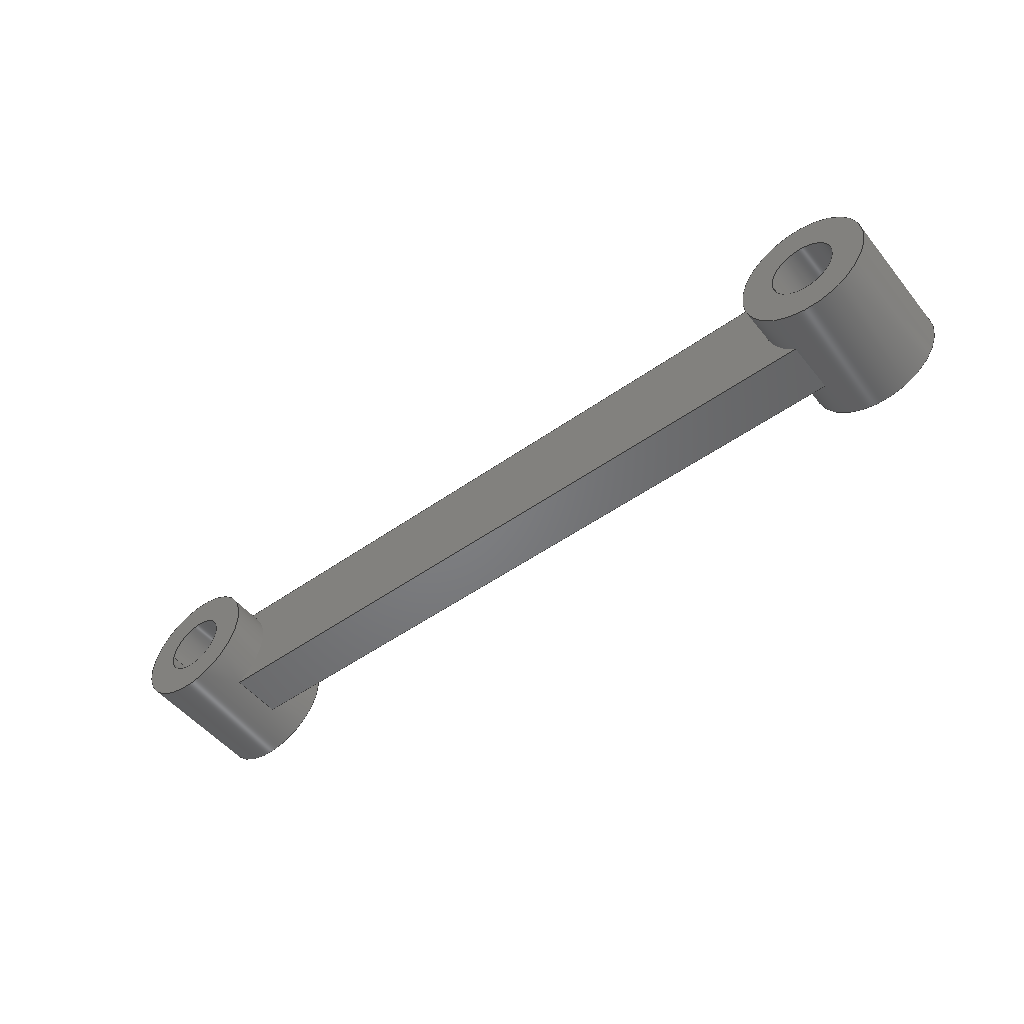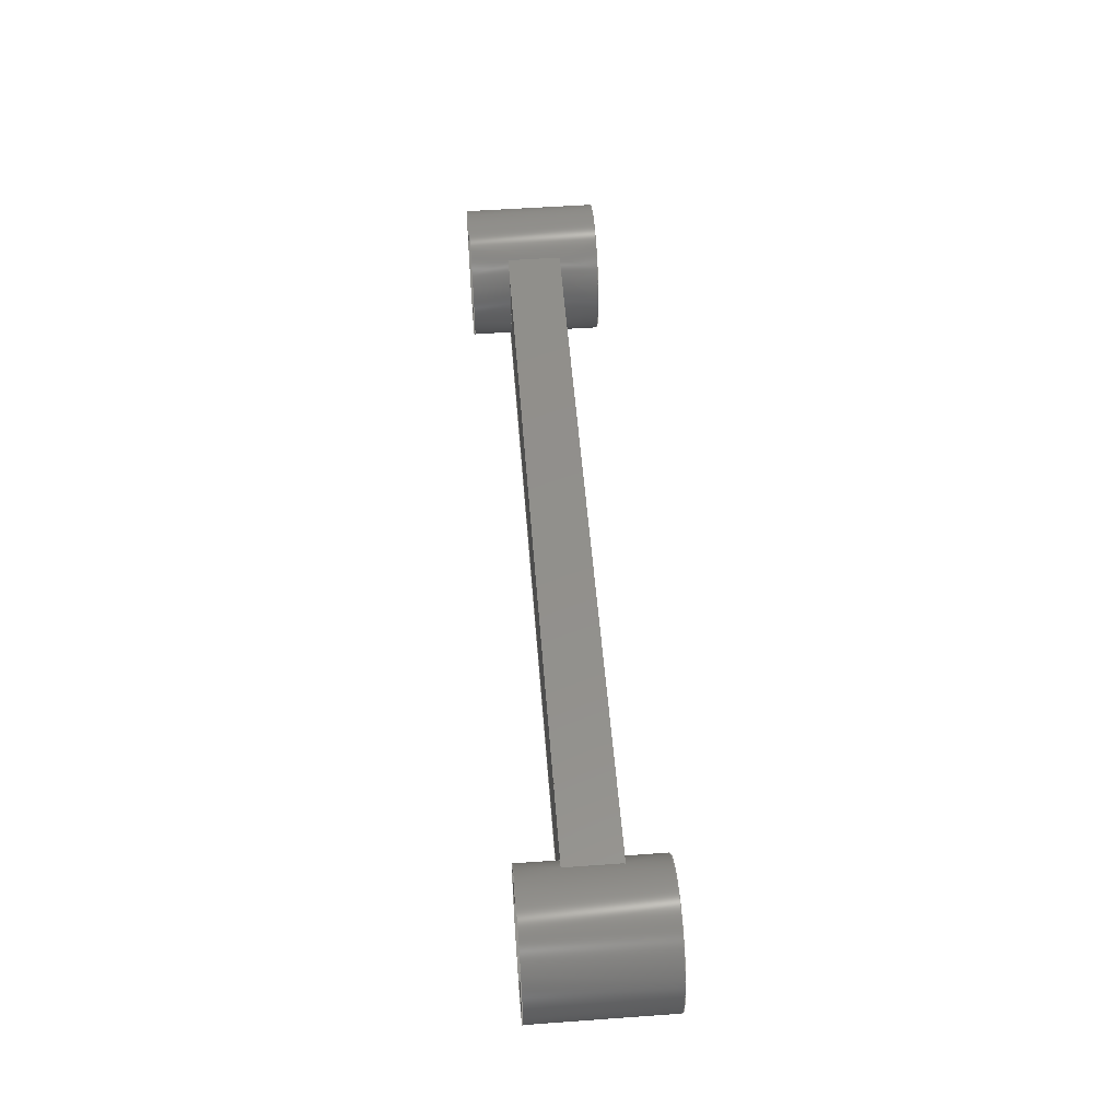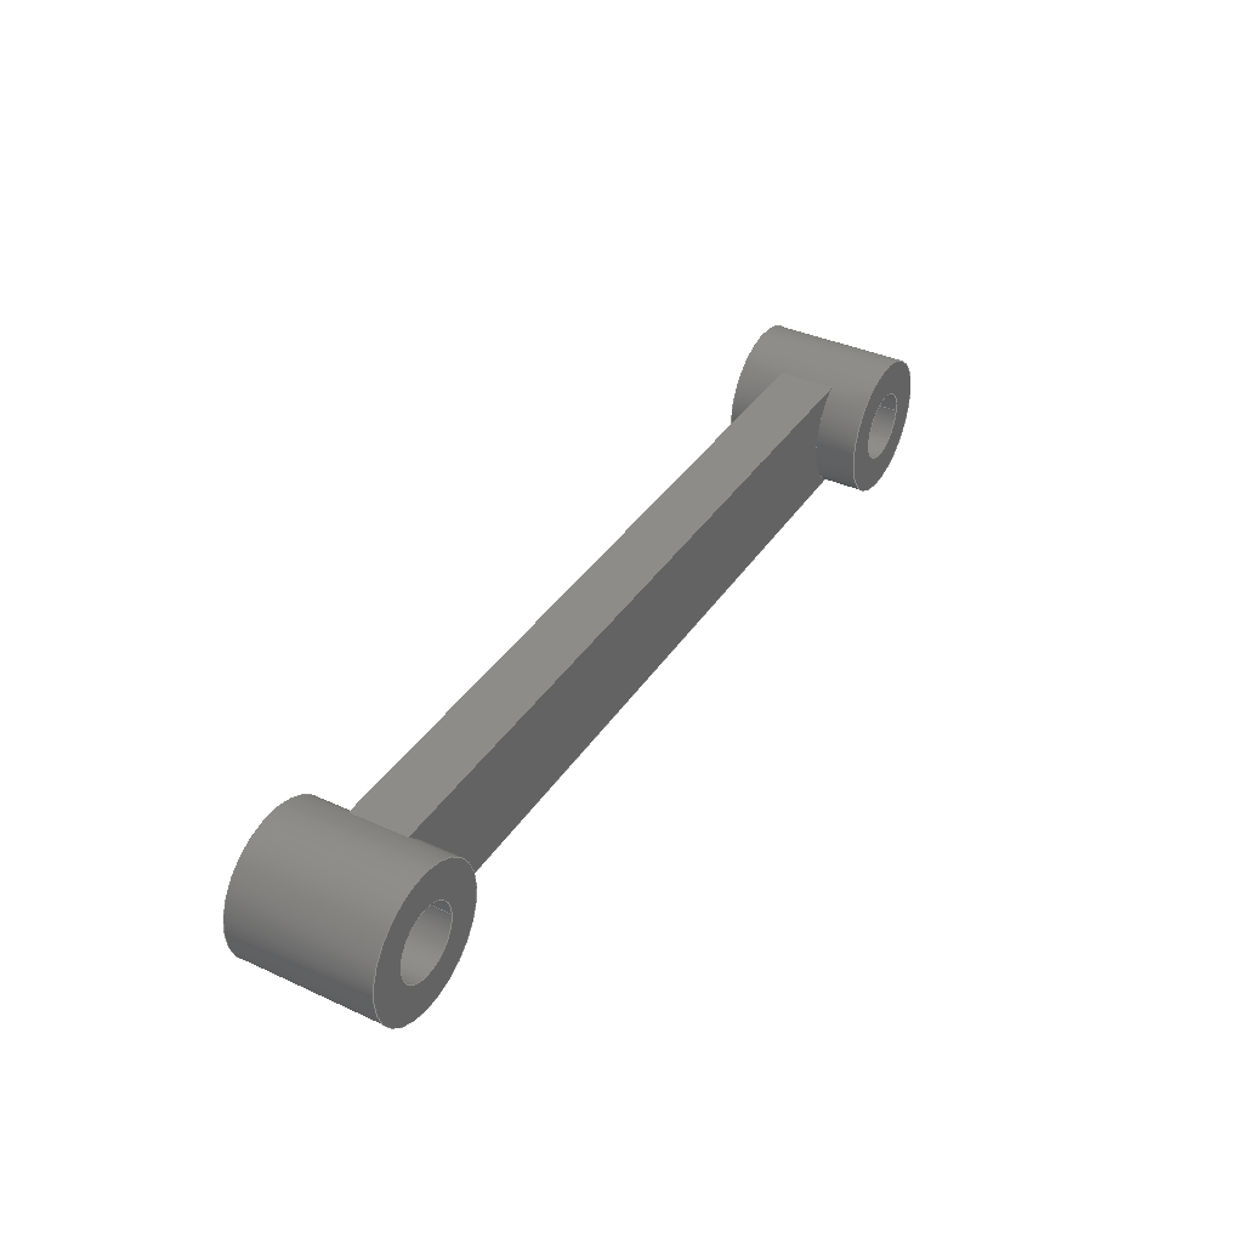
<metadata>
{"format":"step","ext":"step","renderer":"f3d","projection":"perspective","resolution":1024,"background":"white","views":[{"elev":-51.1,"azim":37.7,"up":"+Z"},{"elev":52.8,"azim":85.6,"up":"+Z"},{"elev":38.1,"azim":120.0,"up":"+Z"}]}
</metadata>
<code>
ISO-10303-21;
DATA;
#1=MECHANICAL_DESIGN_GEOMETRIC_PRESENTATION_REPRESENTATION('',(#4),#371);
#2=SHAPE_REPRESENTATION_RELATIONSHIP('SRR','None',#378,#3);
#3=ADVANCED_BREP_SHAPE_REPRESENTATION('',(#5),#370);
#4=STYLED_ITEM('',(#387),#5);
#5=MANIFOLD_SOLID_BREP('Body1',#203);
#6=CYLINDRICAL_SURFACE('',#235,0.25);
#7=CYLINDRICAL_SURFACE('',#236,0.25);
#8=CYLINDRICAL_SURFACE('',#238,0.5);
#9=CYLINDRICAL_SURFACE('',#241,0.5);
#10=FACE_BOUND('',#30,.T.);
#11=FACE_BOUND('',#33,.T.);
#12=FACE_BOUND('',#35,.T.);
#13=FACE_BOUND('',#39,.T.);
#14=FACE_BOUND('',#43,.T.);
#15=FACE_OUTER_BOUND('',#27,.T.);
#16=FACE_OUTER_BOUND('',#28,.T.);
#17=FACE_OUTER_BOUND('',#29,.T.);
#18=FACE_OUTER_BOUND('',#31,.T.);
#19=FACE_OUTER_BOUND('',#32,.T.);
#20=FACE_OUTER_BOUND('',#34,.T.);
#21=FACE_OUTER_BOUND('',#36,.T.);
#22=FACE_OUTER_BOUND('',#37,.T.);
#23=FACE_OUTER_BOUND('',#38,.T.);
#24=FACE_OUTER_BOUND('',#40,.T.);
#25=FACE_OUTER_BOUND('',#41,.T.);
#26=FACE_OUTER_BOUND('',#42,.T.);
#27=EDGE_LOOP('',(#129,#130,#131,#132,#133));
#28=EDGE_LOOP('',(#134,#135,#136,#137,#138));
#29=EDGE_LOOP('',(#139));
#30=EDGE_LOOP('',(#140));
#31=EDGE_LOOP('',(#141,#142,#143,#144));
#32=EDGE_LOOP('',(#145));
#33=EDGE_LOOP('',(#146));
#34=EDGE_LOOP('',(#147));
#35=EDGE_LOOP('',(#148));
#36=EDGE_LOOP('',(#149,#150,#151,#152));
#37=EDGE_LOOP('',(#153,#154,#155,#156));
#38=EDGE_LOOP('',(#157,#158,#159,#160));
#39=EDGE_LOOP('',(#161,#162,#163,#164));
#40=EDGE_LOOP('',(#165,#166,#167,#168));
#41=EDGE_LOOP('',(#169,#170,#171,#172,#173,#174,#175,#176,#177,#178,#179,
#180));
#42=EDGE_LOOP('',(#181));
#43=EDGE_LOOP('',(#182));
#44=LINE('',#316,#57);
#45=LINE('',#321,#58);
#46=LINE('',#327,#59);
#47=LINE('',#332,#60);
#48=LINE('',#339,#61);
#49=LINE('',#340,#62);
#50=LINE('',#352,#63);
#51=LINE('',#355,#64);
#52=LINE('',#359,#65);
#53=LINE('',#361,#66);
#54=LINE('',#363,#67);
#55=LINE('',#365,#68);
#56=LINE('',#366,#69);
#57=VECTOR('',#249,1);
#58=VECTOR('',#254,1);
#59=VECTOR('',#259,1);
#60=VECTOR('',#264,1);
#61=VECTOR('',#273,1);
#62=VECTOR('',#274,1);
#63=VECTOR('',#289,0.25);
#64=VECTOR('',#292,0.25);
#65=VECTOR('',#297,0.5);
#66=VECTOR('',#300,1);
#67=VECTOR('',#303,1);
#68=VECTOR('',#306,0.5);
#69=VECTOR('',#307,0.5);
#70=CIRCLE('',#218,0.5);
#71=CIRCLE('',#219,0.5);
#72=CIRCLE('',#220,0.5);
#73=CIRCLE('',#222,0.5);
#74=CIRCLE('',#223,0.5);
#75=CIRCLE('',#224,0.5);
#76=CIRCLE('',#226,0.5);
#77=CIRCLE('',#227,0.25);
#78=CIRCLE('',#230,0.5);
#79=CIRCLE('',#231,0.25);
#80=CIRCLE('',#233,0.5);
#81=CIRCLE('',#234,0.25);
#82=CIRCLE('',#237,0.25);
#83=CIRCLE('',#239,0.5);
#84=VERTEX_POINT('',#312);
#85=VERTEX_POINT('',#313);
#86=VERTEX_POINT('',#315);
#87=VERTEX_POINT('',#317);
#88=VERTEX_POINT('',#319);
#89=VERTEX_POINT('',#323);
#90=VERTEX_POINT('',#324);
#91=VERTEX_POINT('',#326);
#92=VERTEX_POINT('',#328);
#93=VERTEX_POINT('',#330);
#94=VERTEX_POINT('',#334);
#95=VERTEX_POINT('',#336);
#96=VERTEX_POINT('',#342);
#97=VERTEX_POINT('',#344);
#98=VERTEX_POINT('',#347);
#99=VERTEX_POINT('',#349);
#100=VERTEX_POINT('',#354);
#101=VERTEX_POINT('',#358);
#102=EDGE_CURVE('',#84,#85,#70,.T.);
#103=EDGE_CURVE('',#86,#85,#44,.T.);
#104=EDGE_CURVE('',#86,#87,#71,.T.);
#105=EDGE_CURVE('',#87,#88,#72,.T.);
#106=EDGE_CURVE('',#84,#88,#45,.T.);
#107=EDGE_CURVE('',#89,#90,#73,.T.);
#108=EDGE_CURVE('',#91,#90,#46,.T.);
#109=EDGE_CURVE('',#91,#92,#74,.T.);
#110=EDGE_CURVE('',#92,#93,#75,.T.);
#111=EDGE_CURVE('',#89,#93,#47,.T.);
#112=EDGE_CURVE('',#94,#94,#76,.T.);
#113=EDGE_CURVE('',#95,#95,#77,.T.);
#114=EDGE_CURVE('',#93,#86,#48,.T.);
#115=EDGE_CURVE('',#89,#85,#49,.T.);
#116=EDGE_CURVE('',#96,#96,#78,.T.);
#117=EDGE_CURVE('',#97,#97,#79,.T.);
#118=EDGE_CURVE('',#98,#98,#80,.T.);
#119=EDGE_CURVE('',#99,#99,#81,.T.);
#120=EDGE_CURVE('',#97,#95,#50,.T.);
#121=EDGE_CURVE('',#99,#100,#51,.T.);
#122=EDGE_CURVE('',#100,#100,#82,.T.);
#123=EDGE_CURVE('',#98,#101,#52,.T.);
#124=EDGE_CURVE('',#101,#101,#83,.T.);
#125=EDGE_CURVE('',#90,#84,#53,.T.);
#126=EDGE_CURVE('',#91,#88,#54,.T.);
#127=EDGE_CURVE('',#96,#87,#55,.T.);
#128=EDGE_CURVE('',#92,#94,#56,.T.);
#129=ORIENTED_EDGE('',*,*,#102,.T.);
#130=ORIENTED_EDGE('',*,*,#103,.F.);
#131=ORIENTED_EDGE('',*,*,#104,.T.);
#132=ORIENTED_EDGE('',*,*,#105,.T.);
#133=ORIENTED_EDGE('',*,*,#106,.F.);
#134=ORIENTED_EDGE('',*,*,#107,.T.);
#135=ORIENTED_EDGE('',*,*,#108,.F.);
#136=ORIENTED_EDGE('',*,*,#109,.T.);
#137=ORIENTED_EDGE('',*,*,#110,.T.);
#138=ORIENTED_EDGE('',*,*,#111,.F.);
#139=ORIENTED_EDGE('',*,*,#112,.F.);
#140=ORIENTED_EDGE('',*,*,#113,.F.);
#141=ORIENTED_EDGE('',*,*,#111,.T.);
#142=ORIENTED_EDGE('',*,*,#114,.T.);
#143=ORIENTED_EDGE('',*,*,#103,.T.);
#144=ORIENTED_EDGE('',*,*,#115,.F.);
#145=ORIENTED_EDGE('',*,*,#116,.T.);
#146=ORIENTED_EDGE('',*,*,#117,.T.);
#147=ORIENTED_EDGE('',*,*,#118,.T.);
#148=ORIENTED_EDGE('',*,*,#119,.T.);
#149=ORIENTED_EDGE('',*,*,#117,.F.);
#150=ORIENTED_EDGE('',*,*,#120,.T.);
#151=ORIENTED_EDGE('',*,*,#113,.T.);
#152=ORIENTED_EDGE('',*,*,#120,.F.);
#153=ORIENTED_EDGE('',*,*,#119,.F.);
#154=ORIENTED_EDGE('',*,*,#121,.T.);
#155=ORIENTED_EDGE('',*,*,#122,.T.);
#156=ORIENTED_EDGE('',*,*,#121,.F.);
#157=ORIENTED_EDGE('',*,*,#118,.F.);
#158=ORIENTED_EDGE('',*,*,#123,.T.);
#159=ORIENTED_EDGE('',*,*,#124,.T.);
#160=ORIENTED_EDGE('',*,*,#123,.F.);
#161=ORIENTED_EDGE('',*,*,#107,.F.);
#162=ORIENTED_EDGE('',*,*,#115,.T.);
#163=ORIENTED_EDGE('',*,*,#102,.F.);
#164=ORIENTED_EDGE('',*,*,#125,.F.);
#165=ORIENTED_EDGE('',*,*,#108,.T.);
#166=ORIENTED_EDGE('',*,*,#125,.T.);
#167=ORIENTED_EDGE('',*,*,#106,.T.);
#168=ORIENTED_EDGE('',*,*,#126,.F.);
#169=ORIENTED_EDGE('',*,*,#116,.F.);
#170=ORIENTED_EDGE('',*,*,#127,.T.);
#171=ORIENTED_EDGE('',*,*,#104,.F.);
#172=ORIENTED_EDGE('',*,*,#114,.F.);
#173=ORIENTED_EDGE('',*,*,#110,.F.);
#174=ORIENTED_EDGE('',*,*,#128,.T.);
#175=ORIENTED_EDGE('',*,*,#112,.T.);
#176=ORIENTED_EDGE('',*,*,#128,.F.);
#177=ORIENTED_EDGE('',*,*,#109,.F.);
#178=ORIENTED_EDGE('',*,*,#126,.T.);
#179=ORIENTED_EDGE('',*,*,#105,.F.);
#180=ORIENTED_EDGE('',*,*,#127,.F.);
#181=ORIENTED_EDGE('',*,*,#124,.F.);
#182=ORIENTED_EDGE('',*,*,#122,.F.);
#183=PLANE('',#217);
#184=PLANE('',#221);
#185=PLANE('',#225);
#186=PLANE('',#228);
#187=PLANE('',#229);
#188=PLANE('',#232);
#189=PLANE('',#240);
#190=PLANE('',#242);
#191=ADVANCED_FACE('',(#15),#183,.F.);
#192=ADVANCED_FACE('',(#16),#184,.F.);
#193=ADVANCED_FACE('',(#17,#10),#185,.F.);
#194=ADVANCED_FACE('',(#18),#186,.T.);
#195=ADVANCED_FACE('',(#19,#11),#187,.T.);
#196=ADVANCED_FACE('',(#20,#12),#188,.T.);
#197=ADVANCED_FACE('',(#21),#6,.F.);
#198=ADVANCED_FACE('',(#22),#7,.F.);
#199=ADVANCED_FACE('',(#23,#13),#8,.T.);
#200=ADVANCED_FACE('',(#24),#189,.T.);
#201=ADVANCED_FACE('',(#25),#9,.T.);
#202=ADVANCED_FACE('',(#26,#14),#190,.F.);
#203=CLOSED_SHELL('',(#191,#192,#193,#194,#195,#196,#197,#198,#199,#200,
#201,#202));
#204=DERIVED_UNIT_ELEMENT(#206,1);
#205=DERIVED_UNIT_ELEMENT(#373,3);
#206=(
MASS_UNIT()
NAMED_UNIT(*)
SI_UNIT(.KILO.,.GRAM.)
);
#207=DERIVED_UNIT((#204,#205));
#208=MEASURE_REPRESENTATION_ITEM('density measure',
POSITIVE_RATIO_MEASURE(7850),#207);
#209=PROPERTY_DEFINITION_REPRESENTATION(#214,#211);
#210=PROPERTY_DEFINITION_REPRESENTATION(#215,#212);
#211=REPRESENTATION('material name',(#213),#370);
#212=REPRESENTATION('density',(#208),#370);
#213=DESCRIPTIVE_REPRESENTATION_ITEM('Steel','Steel');
#214=PROPERTY_DEFINITION('material property','material name',#380);
#215=PROPERTY_DEFINITION('material property','density of part',#380);
#216=AXIS2_PLACEMENT_3D('placement',#310,#243,#244);
#217=AXIS2_PLACEMENT_3D('',#311,#245,#246);
#218=AXIS2_PLACEMENT_3D('',#314,#247,#248);
#219=AXIS2_PLACEMENT_3D('',#318,#250,#251);
#220=AXIS2_PLACEMENT_3D('',#320,#252,#253);
#221=AXIS2_PLACEMENT_3D('',#322,#255,#256);
#222=AXIS2_PLACEMENT_3D('',#325,#257,#258);
#223=AXIS2_PLACEMENT_3D('',#329,#260,#261);
#224=AXIS2_PLACEMENT_3D('',#331,#262,#263);
#225=AXIS2_PLACEMENT_3D('',#333,#265,#266);
#226=AXIS2_PLACEMENT_3D('',#335,#267,#268);
#227=AXIS2_PLACEMENT_3D('',#337,#269,#270);
#228=AXIS2_PLACEMENT_3D('',#338,#271,#272);
#229=AXIS2_PLACEMENT_3D('',#341,#275,#276);
#230=AXIS2_PLACEMENT_3D('',#343,#277,#278);
#231=AXIS2_PLACEMENT_3D('',#345,#279,#280);
#232=AXIS2_PLACEMENT_3D('',#346,#281,#282);
#233=AXIS2_PLACEMENT_3D('',#348,#283,#284);
#234=AXIS2_PLACEMENT_3D('',#350,#285,#286);
#235=AXIS2_PLACEMENT_3D('',#351,#287,#288);
#236=AXIS2_PLACEMENT_3D('',#353,#290,#291);
#237=AXIS2_PLACEMENT_3D('',#356,#293,#294);
#238=AXIS2_PLACEMENT_3D('',#357,#295,#296);
#239=AXIS2_PLACEMENT_3D('',#360,#298,#299);
#240=AXIS2_PLACEMENT_3D('',#362,#301,#302);
#241=AXIS2_PLACEMENT_3D('',#364,#304,#305);
#242=AXIS2_PLACEMENT_3D('',#367,#308,#309);
#243=DIRECTION('axis',(0,0,1));
#244=DIRECTION('refdir',(1,0,0));
#245=DIRECTION('center_axis',(1.11e-15,-1,0));
#246=DIRECTION('ref_axis',(-1,-1.11e-15,0));
#247=DIRECTION('center_axis',(1.11e-15,-1,0));
#248=DIRECTION('ref_axis',(-1,0,0));
#249=DIRECTION('',(-1,-1.11e-15,0));
#250=DIRECTION('center_axis',(1.11e-15,-1,0));
#251=DIRECTION('ref_axis',(-1,0,0));
#252=DIRECTION('center_axis',(1.11e-15,-1,0));
#253=DIRECTION('ref_axis',(-1,0,0));
#254=DIRECTION('',(1,1.11e-15,0));
#255=DIRECTION('center_axis',(0,1,0));
#256=DIRECTION('ref_axis',(1,0,0));
#257=DIRECTION('center_axis',(0,1,0));
#258=DIRECTION('ref_axis',(-1,0,0));
#259=DIRECTION('',(-1,0,0));
#260=DIRECTION('center_axis',(0,1,0));
#261=DIRECTION('ref_axis',(-1,0,0));
#262=DIRECTION('center_axis',(0,1,0));
#263=DIRECTION('ref_axis',(-1,0,0));
#264=DIRECTION('',(1,0,0));
#265=DIRECTION('center_axis',(0,1,0));
#266=DIRECTION('ref_axis',(1,0,0));
#267=DIRECTION('center_axis',(0,1,0));
#268=DIRECTION('ref_axis',(1,0,0));
#269=DIRECTION('center_axis',(0,-1,0));
#270=DIRECTION('ref_axis',(1,0,0));
#271=DIRECTION('center_axis',(0,0,1));
#272=DIRECTION('ref_axis',(1,0,0));
#273=DIRECTION('',(0,1,0));
#274=DIRECTION('',(0,1,0));
#275=DIRECTION('center_axis',(0,1,0));
#276=DIRECTION('ref_axis',(1,0,0));
#277=DIRECTION('center_axis',(0,1,0));
#278=DIRECTION('ref_axis',(-1,0,0));
#279=DIRECTION('center_axis',(0,-1,0));
#280=DIRECTION('ref_axis',(1,0,0));
#281=DIRECTION('center_axis',(0,1,0));
#282=DIRECTION('ref_axis',(1,0,0));
#283=DIRECTION('center_axis',(0,1,0));
#284=DIRECTION('ref_axis',(-1,0,0));
#285=DIRECTION('center_axis',(0,-1,0));
#286=DIRECTION('ref_axis',(1,0,0));
#287=DIRECTION('center_axis',(0,1,0));
#288=DIRECTION('ref_axis',(1,0,0));
#289=DIRECTION('',(0,-1,0));
#290=DIRECTION('center_axis',(0,1,0));
#291=DIRECTION('ref_axis',(1,0,0));
#292=DIRECTION('',(0,-1,0));
#293=DIRECTION('center_axis',(0,-1,0));
#294=DIRECTION('ref_axis',(1,0,0));
#295=DIRECTION('center_axis',(0,1,0));
#296=DIRECTION('ref_axis',(1,0,0));
#297=DIRECTION('',(0,-1,0));
#298=DIRECTION('center_axis',(0,1,0));
#299=DIRECTION('ref_axis',(1,0,0));
#300=DIRECTION('',(0,1,0));
#301=DIRECTION('center_axis',(0,0,-1));
#302=DIRECTION('ref_axis',(-1,0,0));
#303=DIRECTION('',(0,1,0));
#304=DIRECTION('center_axis',(0,1,0));
#305=DIRECTION('ref_axis',(1,0,0));
#306=DIRECTION('',(0,-1,0));
#307=DIRECTION('',(0,-1,0));
#308=DIRECTION('center_axis',(0,1,0));
#309=DIRECTION('ref_axis',(1,0,0));
#310=CARTESIAN_POINT('',(0,0,0));
#311=CARTESIAN_POINT('Origin',(5.7,0.7,0.4));
#312=CARTESIAN_POINT('',(0.3,0.7,-0.4));
#313=CARTESIAN_POINT('',(0.3,0.7,0.4));
#314=CARTESIAN_POINT('Origin',(0,0.7,0));
#315=CARTESIAN_POINT('',(5.7,0.7,0.4));
#316=CARTESIAN_POINT('',(3,0.7,0.4));
#317=CARTESIAN_POINT('',(5.5,0.7,6.123e-17));
#318=CARTESIAN_POINT('Origin',(6,0.7,0));
#319=CARTESIAN_POINT('',(5.7,0.7,-0.4));
#320=CARTESIAN_POINT('Origin',(6,0.7,0));
#321=CARTESIAN_POINT('',(5.7,0.7,-0.4));
#322=CARTESIAN_POINT('Origin',(0.3,0.3,0.4));
#323=CARTESIAN_POINT('',(0.3,0.3,0.4));
#324=CARTESIAN_POINT('',(0.3,0.3,-0.4));
#325=CARTESIAN_POINT('Origin',(0,0.3,0));
#326=CARTESIAN_POINT('',(5.7,0.3,-0.4));
#327=CARTESIAN_POINT('',(3,0.3,-0.4));
#328=CARTESIAN_POINT('',(5.5,0.3,6.123e-17));
#329=CARTESIAN_POINT('Origin',(6,0.3,0));
#330=CARTESIAN_POINT('',(5.7,0.3,0.4));
#331=CARTESIAN_POINT('Origin',(6,0.3,0));
#332=CARTESIAN_POINT('',(0.3,0.3,0.4));
#333=CARTESIAN_POINT('Origin',(3,0,0));
#334=CARTESIAN_POINT('',(5.5,0,6.123e-17));
#335=CARTESIAN_POINT('Origin',(6,0,0));
#336=CARTESIAN_POINT('',(5.75,0,3.062e-17));
#337=CARTESIAN_POINT('Origin',(6,0,0));
#338=CARTESIAN_POINT('Origin',(0.3,0,0.4));
#339=CARTESIAN_POINT('',(5.7,0,0.4));
#340=CARTESIAN_POINT('',(0.3,0,0.4));
#341=CARTESIAN_POINT('Origin',(3,1,0));
#342=CARTESIAN_POINT('',(5.5,1,6.123e-17));
#343=CARTESIAN_POINT('Origin',(6,1,0));
#344=CARTESIAN_POINT('',(5.75,1,3.062e-17));
#345=CARTESIAN_POINT('Origin',(6,1,0));
#346=CARTESIAN_POINT('Origin',(3,1,0));
#347=CARTESIAN_POINT('',(-0.5,1,6.123e-17));
#348=CARTESIAN_POINT('Origin',(0,1,0));
#349=CARTESIAN_POINT('',(-0.25,1,3.062e-17));
#350=CARTESIAN_POINT('Origin',(0,1,0));
#351=CARTESIAN_POINT('Origin',(6,0,0));
#352=CARTESIAN_POINT('',(5.75,0,3.062e-17));
#353=CARTESIAN_POINT('Origin',(0,0,0));
#354=CARTESIAN_POINT('',(-0.25,0,3.062e-17));
#355=CARTESIAN_POINT('',(-0.25,0,3.062e-17));
#356=CARTESIAN_POINT('Origin',(0,0,0));
#357=CARTESIAN_POINT('Origin',(0,0,0));
#358=CARTESIAN_POINT('',(-0.5,0,6.123e-17));
#359=CARTESIAN_POINT('',(-0.5,0,6.123e-17));
#360=CARTESIAN_POINT('Origin',(0,0,0));
#361=CARTESIAN_POINT('',(0.3,0,-0.4));
#362=CARTESIAN_POINT('Origin',(5.7,0,-0.4));
#363=CARTESIAN_POINT('',(5.7,0,-0.4));
#364=CARTESIAN_POINT('Origin',(6,0,0));
#365=CARTESIAN_POINT('',(5.5,0,6.123e-17));
#366=CARTESIAN_POINT('',(5.5,0,6.123e-17));
#367=CARTESIAN_POINT('Origin',(3,0,0));
#368=UNCERTAINTY_MEASURE_WITH_UNIT(LENGTH_MEASURE(0.001),#372,
'DISTANCE_ACCURACY_VALUE',
'Maximum model space distance between geometric entities at asserted c
onnectivities');
#369=UNCERTAINTY_MEASURE_WITH_UNIT(LENGTH_MEASURE(0.001),#372,
'DISTANCE_ACCURACY_VALUE',
'Maximum model space distance between geometric entities at asserted c
onnectivities');
#370=(
GEOMETRIC_REPRESENTATION_CONTEXT(3)
GLOBAL_UNCERTAINTY_ASSIGNED_CONTEXT((#368))
GLOBAL_UNIT_ASSIGNED_CONTEXT((#372,#374,#375))
REPRESENTATION_CONTEXT('','3D')
);
#371=(
GEOMETRIC_REPRESENTATION_CONTEXT(3)
GLOBAL_UNCERTAINTY_ASSIGNED_CONTEXT((#369))
GLOBAL_UNIT_ASSIGNED_CONTEXT((#372,#374,#375))
REPRESENTATION_CONTEXT('','3D')
);
#372=(
LENGTH_UNIT()
NAMED_UNIT(*)
SI_UNIT(.CENTI.,.METRE.)
);
#373=(
LENGTH_UNIT()
NAMED_UNIT(*)
SI_UNIT($,.METRE.)
);
#374=(
NAMED_UNIT(*)
PLANE_ANGLE_UNIT()
SI_UNIT($,.RADIAN.)
);
#375=(
NAMED_UNIT(*)
SI_UNIT($,.STERADIAN.)
SOLID_ANGLE_UNIT()
);
#376=SHAPE_DEFINITION_REPRESENTATION(#377,#378);
#377=PRODUCT_DEFINITION_SHAPE('',$,#380);
#378=SHAPE_REPRESENTATION('',(#216),#370);
#379=PRODUCT_DEFINITION_CONTEXT('part definition',#384,'design');
#380=PRODUCT_DEFINITION('connecting rod v1 (10)',
'connecting rod v1 (10)',#381,#379);
#381=PRODUCT_DEFINITION_FORMATION('',$,#386);
#382=PRODUCT_RELATED_PRODUCT_CATEGORY('connecting rod v1 (10)',
'connecting rod v1 (10)',(#386));
#383=APPLICATION_PROTOCOL_DEFINITION('international standard',
'automotive_design',2009,#384);
#384=APPLICATION_CONTEXT(
'Core Data for Automotive Mechanical Design Process');
#385=PRODUCT_CONTEXT('part definition',#384,'mechanical');
#386=PRODUCT('connecting rod v1 (10)','connecting rod v1 (10)',$,(#385));
#387=PRESENTATION_STYLE_ASSIGNMENT((#388));
#388=SURFACE_STYLE_USAGE(.BOTH.,#389);
#389=SURFACE_SIDE_STYLE('',(#390));
#390=SURFACE_STYLE_FILL_AREA(#391);
#391=FILL_AREA_STYLE('Steel - Satin',(#392));
#392=FILL_AREA_STYLE_COLOUR('Steel - Satin',#393);
#393=COLOUR_RGB('Steel - Satin',0.6275,0.6275,0.6275);
ENDSEC;
END-ISO-10303-21;

</code>
